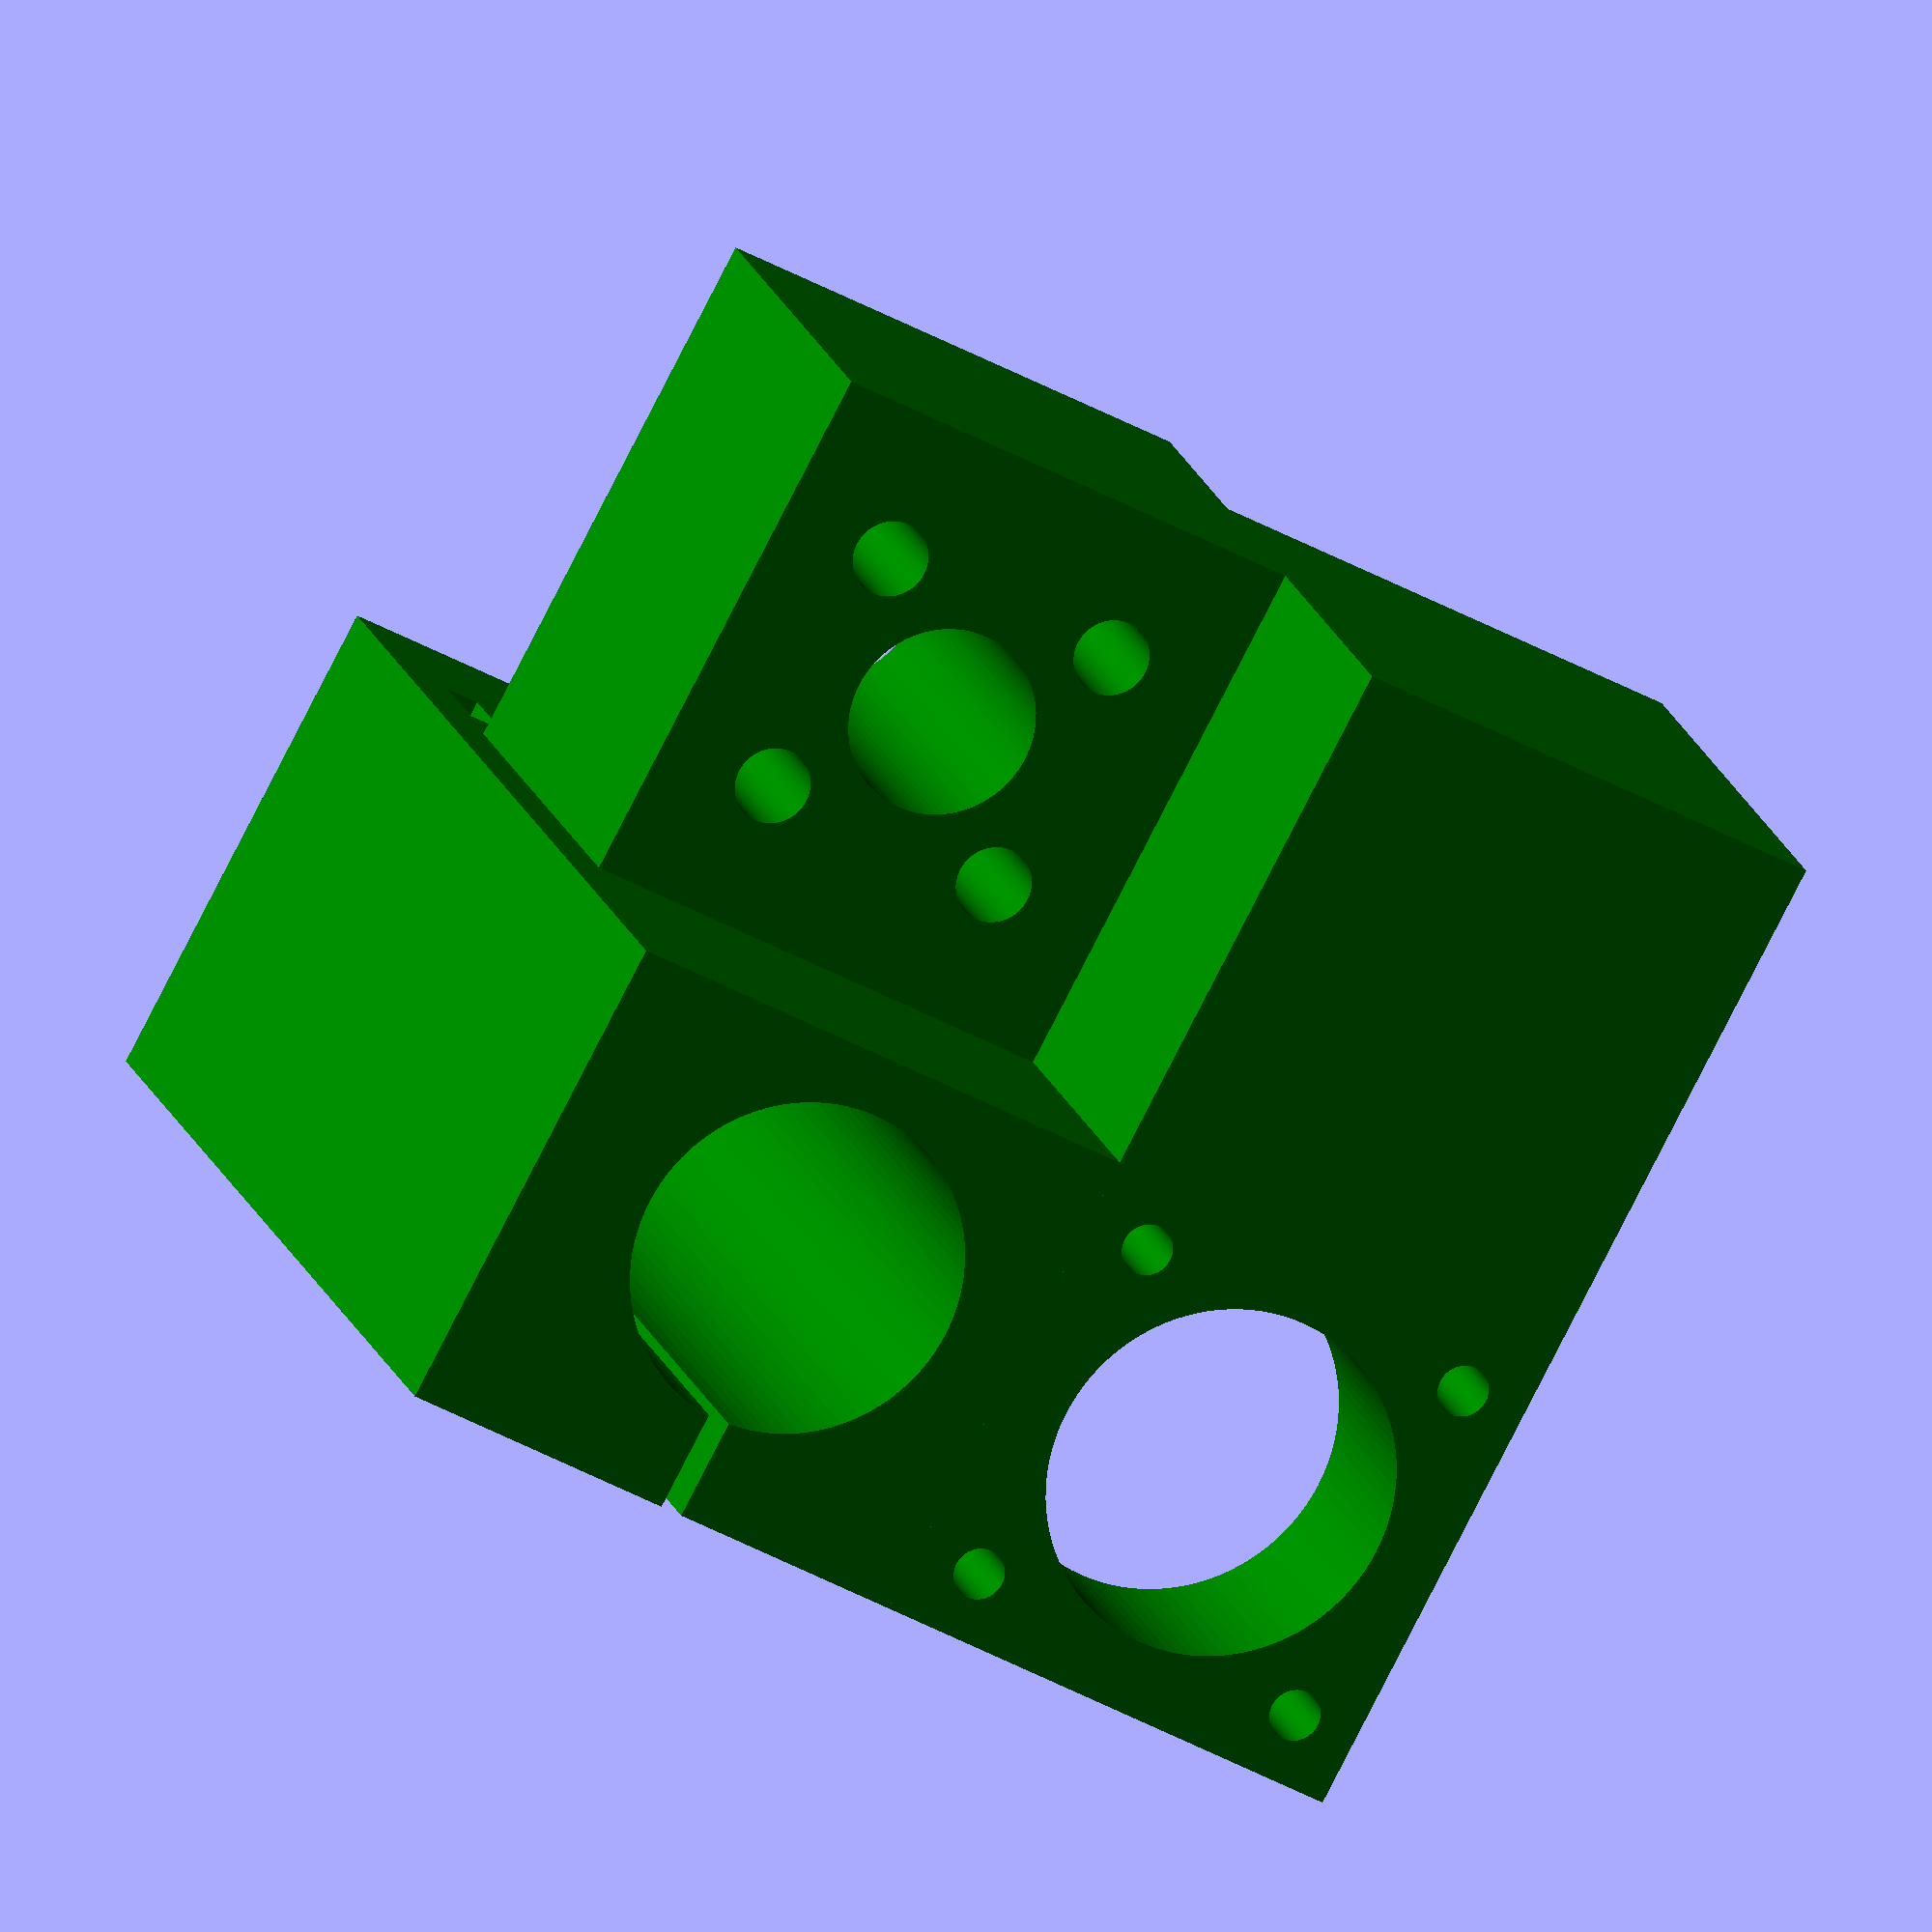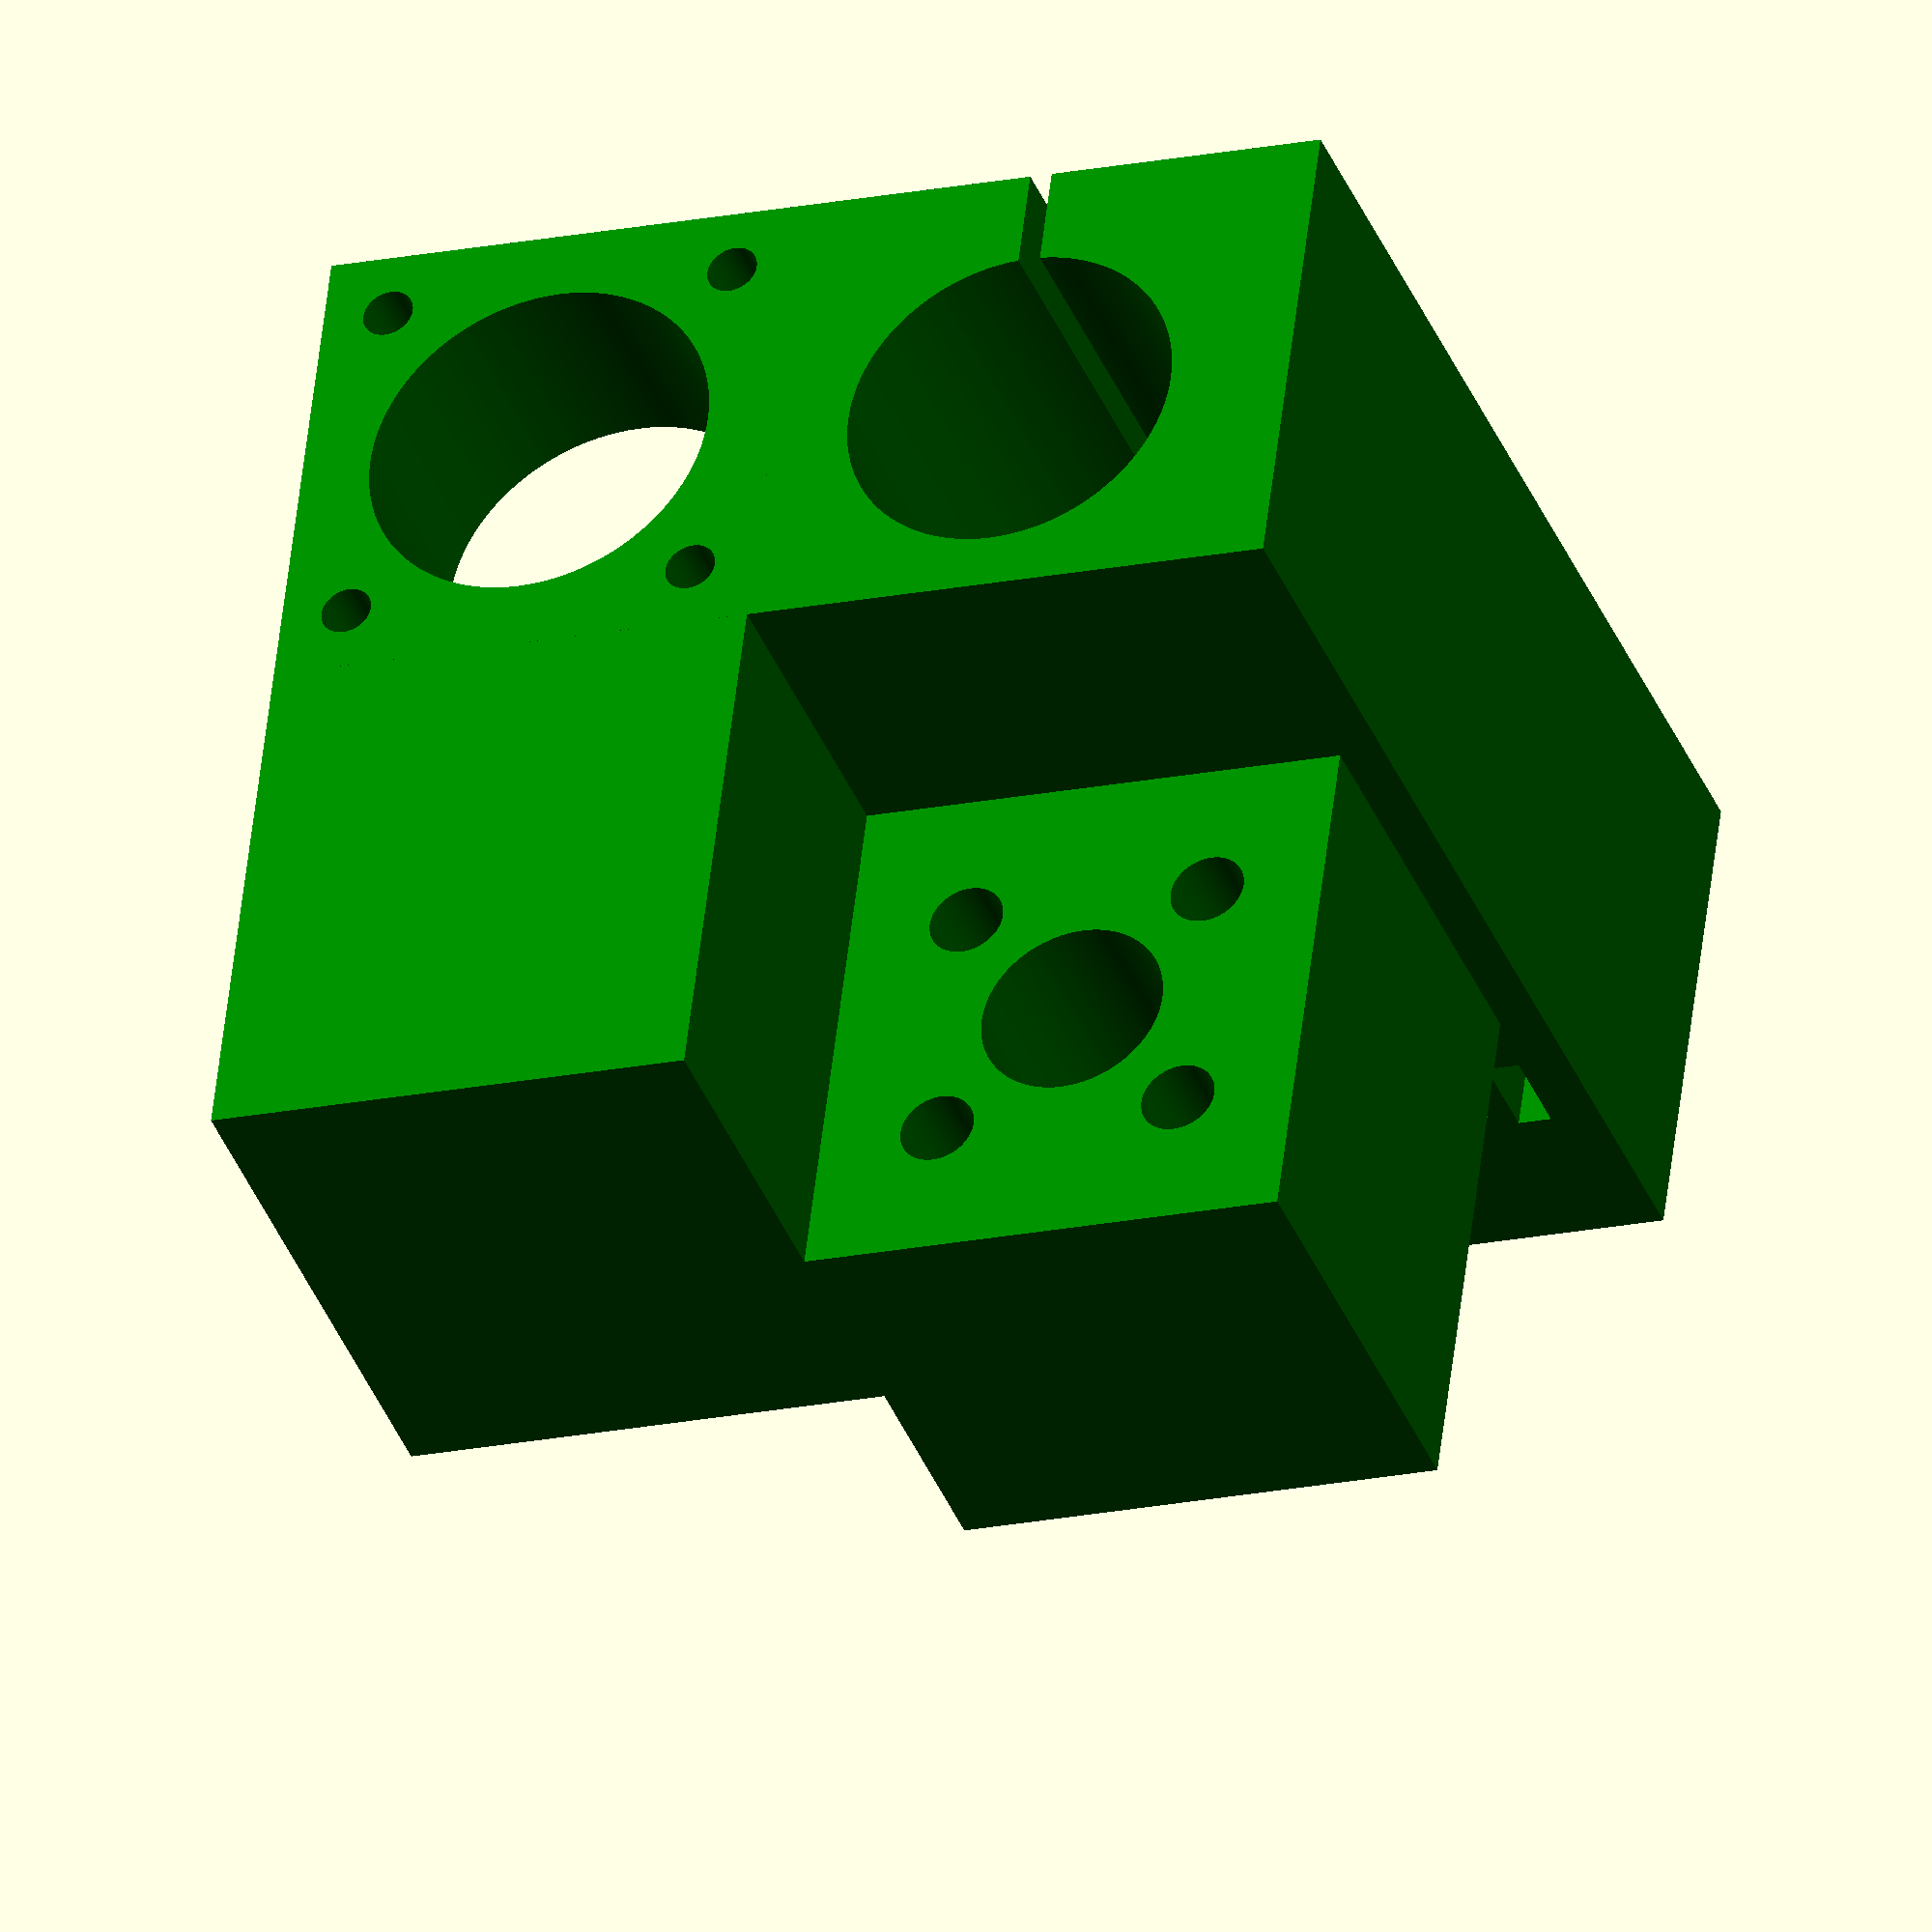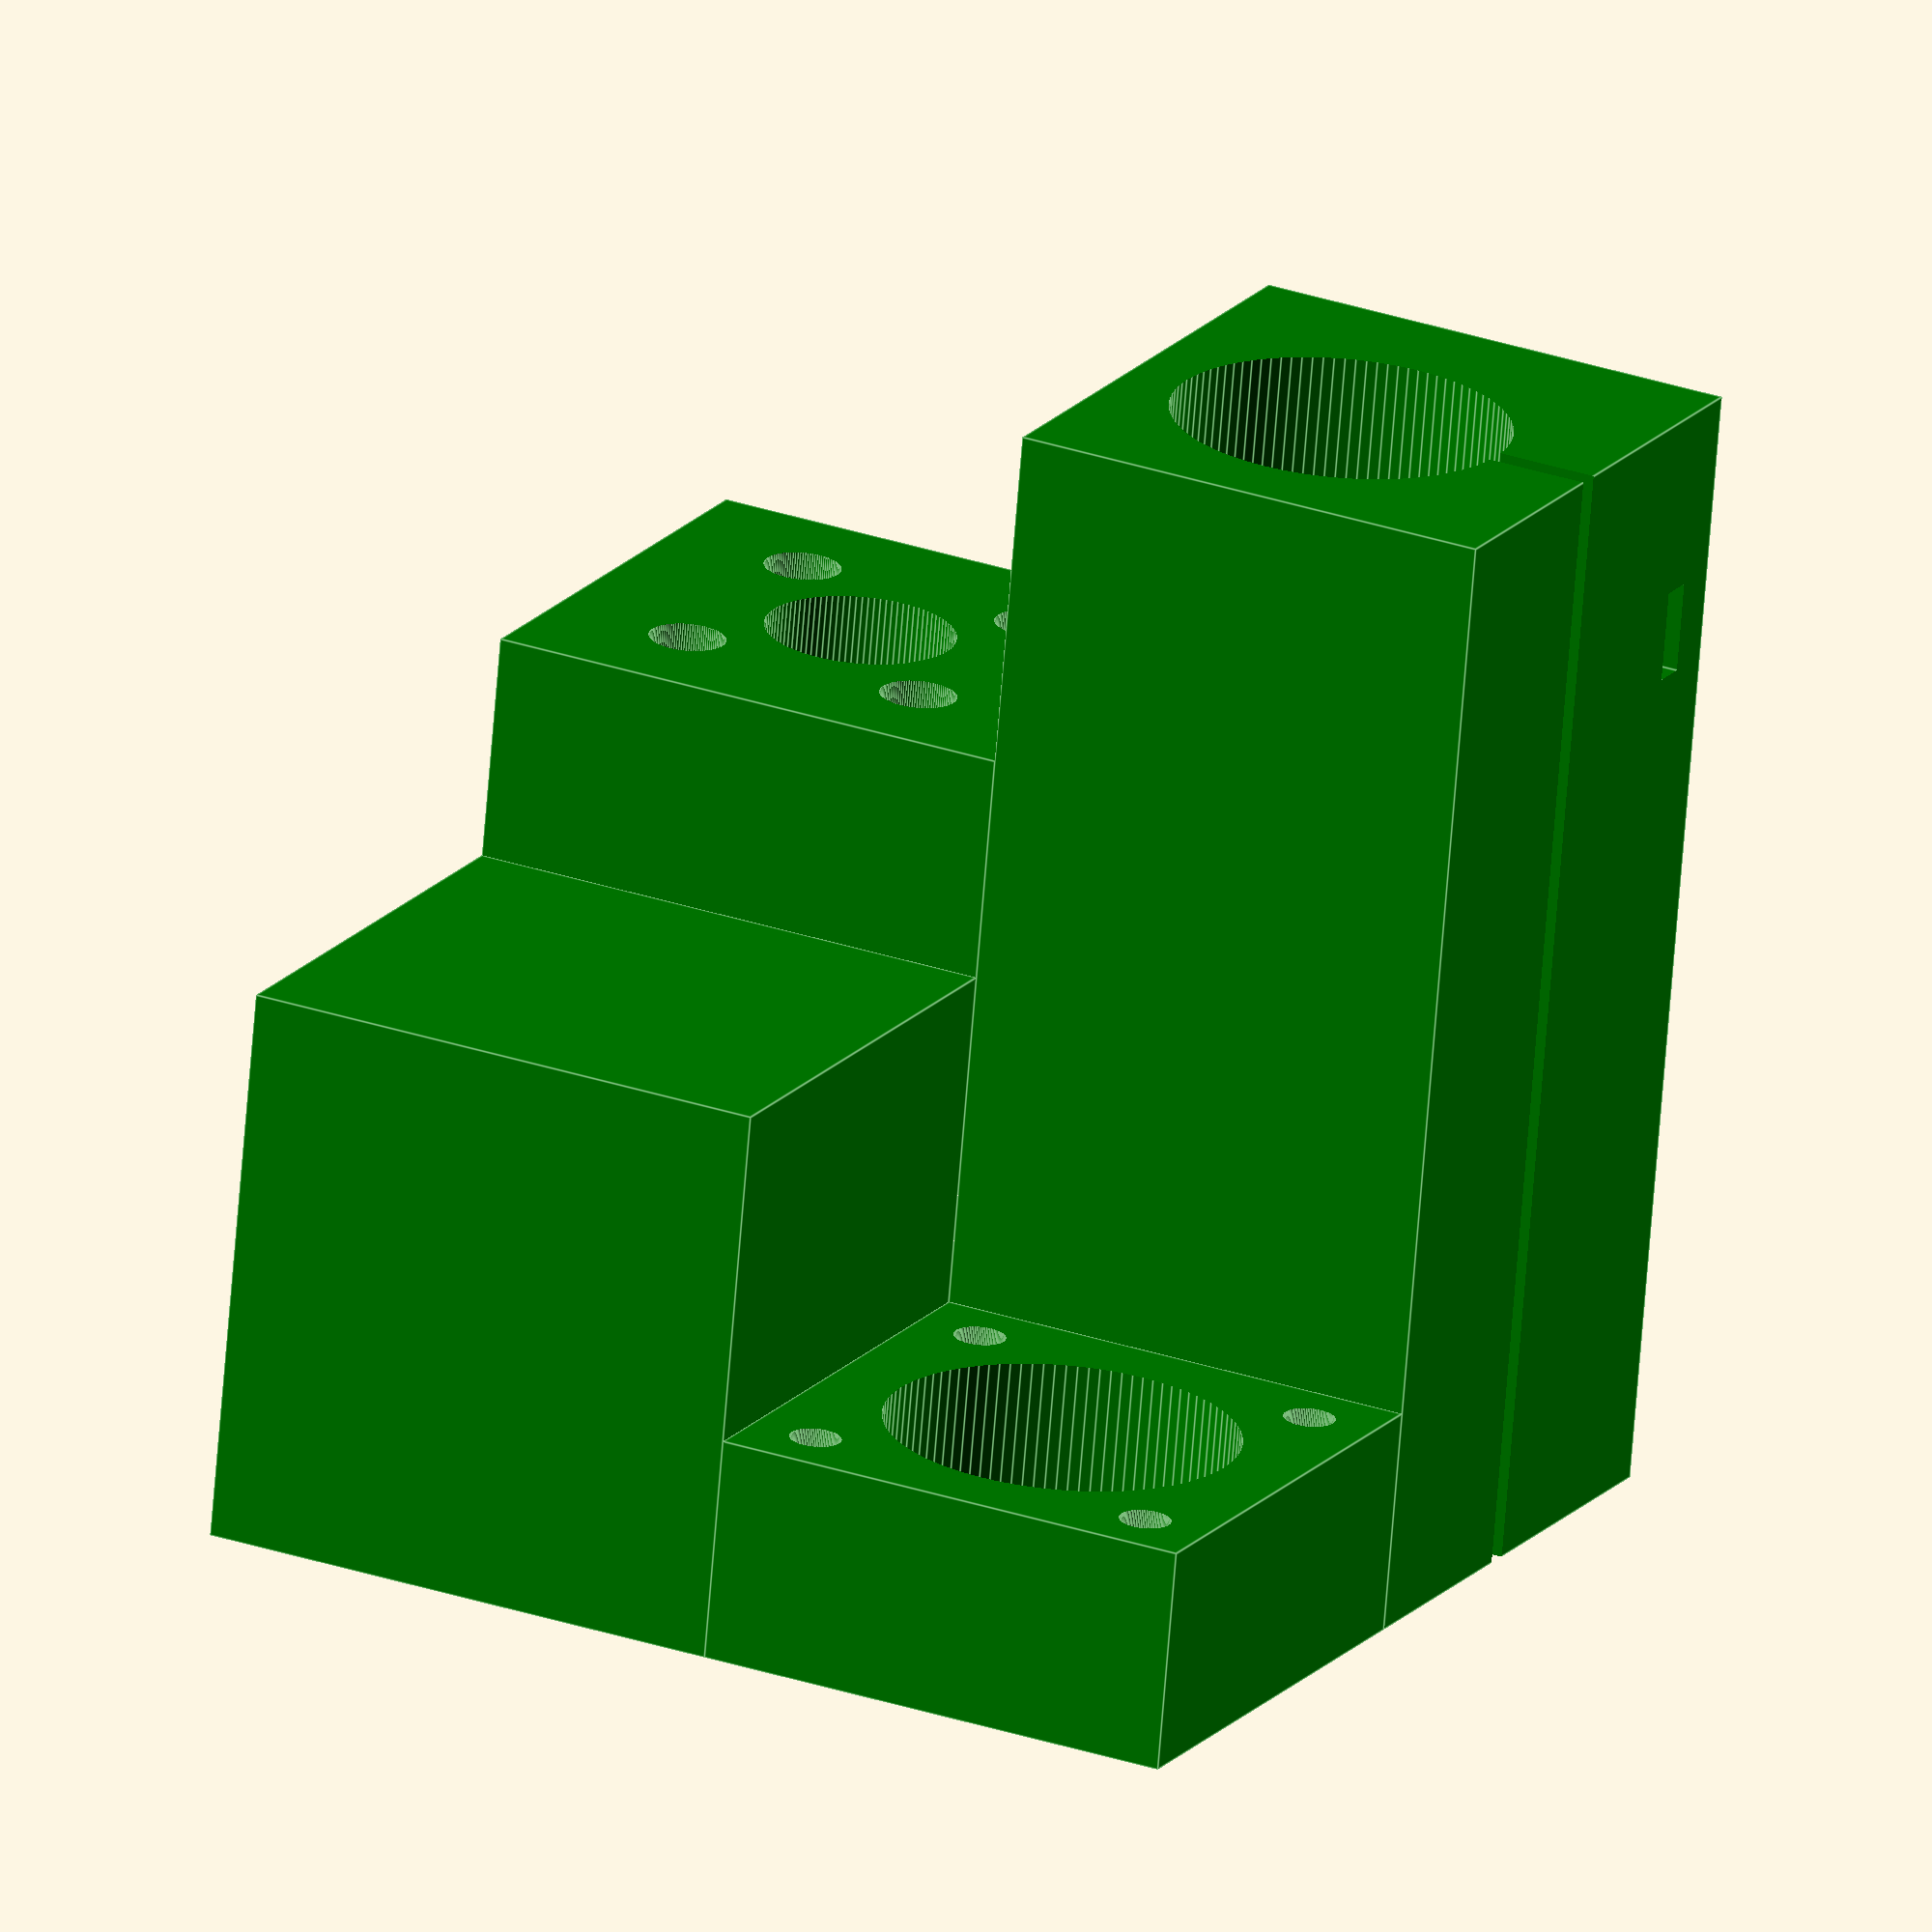
<openscad>
$fn=100;
module roundedcube(x,y,z,r){
 hull(){
  translate([r/2,r/2,0]) cylinder(h=z,d=r);
  translate([-(r/2)+x,r/2,0]) cylinder(h=z,d=r);
  translate([(r/2),-(r/2)+y,0]) cylinder(h=z,d=r);
  translate([-(r/2)+x,-(r/2)+y,0]) cylinder(h=z,d=r);
 }
}

module main(){
difference(){
union(){
difference(){
union(){
translate([0,-20,0])
roundedcube(93.5, 142+6, 6, 20);
difference(){
hull(){
translate([10,-10,5]) cylinder(r=10,h=27);
translate([10,118,5]) cylinder(r=10,h=27);
}
translate([20,120,-10])
cube([5,100,50],center=true);
}
hull(){
translate([93.5-10,-10,5]) cylinder(r=10,h=27);
translate([93.5-10,118,5]) cylinder(r=10,h=27);
}}

translate([24.5-4.5,122-(16.1-4.5),-1])
cylinder(r=6,h=3);
translate([24.5-4.5,122-(76.1-4.5),-1])
cylinder(r=6,h=3);
translate([93.5-(24.5-4.5),122-(16.1-4.5),-1])
cylinder(r=6,h=3);
translate([93.5-(24.5-4.5),122-(76.1-4.5),-1])
cylinder(r=6,h=3);

translate([93.5/2-(3.1+1.9),122-(9.6-1.9),-1])
cylinder(r=1.9+0.1,h=15,center=true);
translate([93.5/2+(3.1+1.9),122-(9.6-1.9),-1])
cylinder(r=1.9+0.1,h=15,center=true);

translate([7.7,12,0])
rotate([0,0,90])
cylinder(r=2.7,h=160,center=true);
translate([93.5-7.7,12,0])
rotate([0,0,90])
cylinder(r=2.7,h=160,center=true);
translate([7.7,55,0])
rotate([0,0,90])
cylinder(r=2.7,h=160,center=true);
translate([93.5-7.7,55,0])
rotate([0,0,90])
cylinder(r=2.7,h=160,center=true);

translate([93.5,37,25])
cube([18,12,16],center=true);
}
translate([93.5-12,37,46])
rotate([-90,0,0])
difference(){
translate([2.5,3,0])
cube([21,23,20],center=true);
translate([0,0,-15])
cylinder(r=6.1,h=30);
translate([8,0,0])
cube([15,1,22],center=true);
translate([9,0,0])
rotate([90,0,0])
cylinder(r=2.7,h=55,center=true);
}

translate([93.5/2, 122+2, 24]) {
difference(){
cube([70, 8, 48], center=true);
translate([-11,0,0]){
translate([0,8,0])
rotate([90,0,0])
cylinder(r=11.25,h=16);
translate([15.3,8,15.3])
rotate([90,0,0])
cylinder(r=1.7,h=16);
translate([15.3,8,-15.3])
rotate([90,0,0])
cylinder(r=1.7,h=16);
translate([-15.3,8,15.3])
rotate([90,0,0])
cylinder(r=1.7,h=16);
translate([-15.3,8,-15.3])
rotate([90,0,0])
cylinder(r=1.7,h=16);
}
translate([11, 8, 0])
rotate([90,0,0])
cylinder(r=4.1,h=16);
translate([35,0,24])
rotate([90,0,0])
cylinder(r=12,h=20,center=true);
}}

difference(){
translate([93.5/2, -20+3, 18])
cube([70, 6, 36], center=true);
translate([-11,0,0]){
translate([93.5/2, -20+3, 24])
translate([0,8,0])
rotate([90,0,0])
cylinder(r=4.1,h=16);
translate([93.5/2, -20+3, 24])
translate([0,3.2,0])
rotate([90,0,0])
cylinder(r=11.1,h=3);
}
translate([11,0,0]){
translate([93.5/2, -20+3, 24])
translate([0,8,0])
rotate([90,0,0])
cylinder(r=4.1,h=7);
}}
}

translate([93.5/2-11, 122+2, 24]) {
translate([-15.3,-4-2,-15.3])
rotate([90,0,0])
cylinder(r=3,h=3.98,center=true);
translate([15.3,-4-2,-15.3])
rotate([90,0,0])
cylinder(r=3,h=3.98,center=true);
}}}

module carriage(){
color("green"){
difference(){
translate([93.5/2+11+1,50,23])
cube([22,50,24],center=true);
translate([93.5/2+11+1,65,14])
cube([30,4,1.5],center=true);
translate([93.5/2+11, 128, 24])
rotate([90,0,0])
cylinder(r=7.5,h=148);
translate([93.5/2+11+1+6,50,24])
cube([12,52,1],center=true);
}
translate([93.5/2-11,25+25,24])
difference(){
cube([24,20,22],center=true);
translate([5.6,0,5.6])
rotate([90,0,0])
cylinder(r=1.7,h=30,center=true);
translate([5.6,0,-5.6])
rotate([90,0,0])
cylinder(r=1.7,h=30,center=true);
translate([-5.6,0,-5.6])
rotate([90,0,0])
cylinder(r=1.7,h=30,center=true);
translate([-5.6,0,5.6])
rotate([90,0,0])
cylinder(r=1.7,h=30,center=true);
rotate([90,0,0])
cylinder(r=4.2,h=30,center=true);
}
translate([93.5/2+11+1-23,25+7.5+5,24+22])
cube([24,25,22],center=true);
translate([93.5/2+11+1,25+5,24+22])
difference(){
cube([22,10,22], center=true);
rotate([90,0,0])
cylinder(r=7.85,h=20,center=true);
translate([8,0,8])
rotate([90,0,0])
cylinder(r=1.15,h=20,center=true);
translate([8,0,-8])
rotate([90,0,0])
cylinder(r=1.15,h=20,center=true);
translate([-8,0,-8])
rotate([90,0,0])
cylinder(r=1.15,h=20,center=true);
translate([-8,0,8])
rotate([90,0,0])
cylinder(r=1.15,h=20,center=true);
}
}
}

//main();
carriage();
/*color("blue")
translate([93.5/2-11, 128, 24])
rotate([90,0,0])
cylinder(r=4,h=148);

/*color("blue")
translate([93.5/2+11, 128, 24])
rotate([90,0,0])
cylinder(r=4,h=148);
*/

</openscad>
<views>
elev=227.4 azim=208.8 roll=301.3 proj=o view=wireframe
elev=199.0 azim=71.9 roll=68.6 proj=o view=wireframe
elev=342.1 azim=5.1 roll=26.4 proj=o view=edges
</views>
